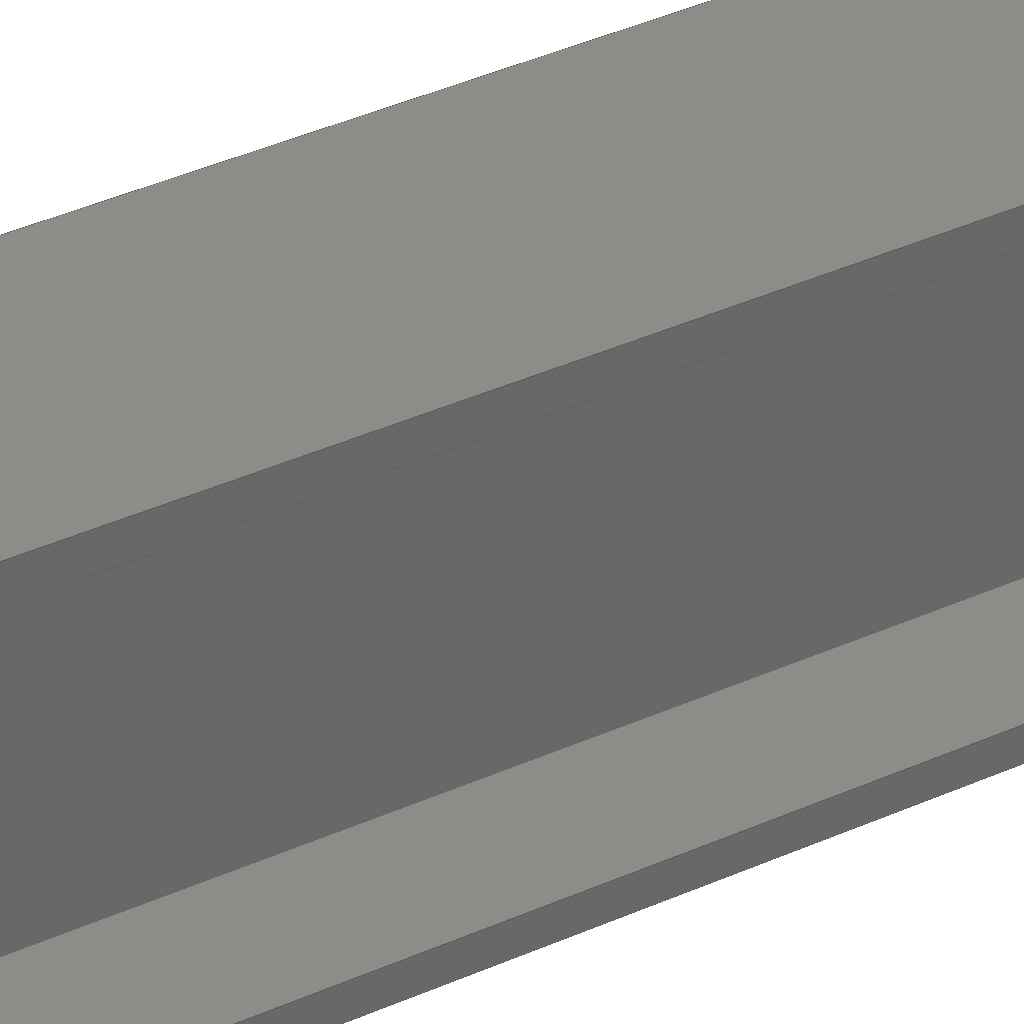
<metadata>
{"format":"step","ext":"step","renderer":"f3d","projection":"perspective","resolution":1024,"background":"white","views":[{"elev":36.3,"azim":59.0,"up":"+Y"}]}
</metadata>
<code>
ISO-10303-21;
DATA;
#1 = (
  LENGTH_UNIT()
  NAMED_UNIT(*)
  SI_UNIT($, .METRE.)
);
#2 = UNCERTAINTY_MEASURE_WITH_UNIT(1e-05, #1, 'DISTANCE_ACCURACY_VALUE', $);
#3 = (
  GEOMETRIC_REPRESENTATION_CONTEXT(3)
  GLOBAL_UNCERTAINTY_ASSIGNED_CONTEXT((#2))
  GLOBAL_UNIT_ASSIGNED_CONTEXT((#1))
  REPRESENTATION_CONTEXT('', '3D')
);
#4 = CARTESIAN_POINT('NONE', (-2.449e-19, -0.002, -0));
#5 = VERTEX_POINT('NONE', #4);
#6 = CARTESIAN_POINT('NONE', (-0.001332, -0.002, -0));
#7 = VERTEX_POINT('NONE', #6);
#8 = CARTESIAN_POINT('NONE', (-0.001332, -0.002, -0.024));
#9 = VERTEX_POINT('NONE', #8);
#10 = CARTESIAN_POINT('NONE', (-2.449e-19, -0.002, -0.024));
#11 = VERTEX_POINT('NONE', #10);
#12 = CARTESIAN_POINT('NONE', (-0.001332, -0.001707, -0));
#13 = VERTEX_POINT('NONE', #12);
#14 = CARTESIAN_POINT('NONE', (-0.001332, -0.001707, -0.024));
#15 = VERTEX_POINT('NONE', #14);
#16 = CARTESIAN_POINT('NONE', (-0.0001465, -0.001707, -0));
#17 = VERTEX_POINT('NONE', #16);
#18 = CARTESIAN_POINT('NONE', (-0.0001465, -0.001707, -0.024));
#19 = VERTEX_POINT('NONE', #18);
#20 = CARTESIAN_POINT('NONE', (-0.0001465, 0.001707, -0));
#21 = VERTEX_POINT('NONE', #20);
#22 = CARTESIAN_POINT('NONE', (-0.0001465, 0.001707, -0.024));
#23 = VERTEX_POINT('NONE', #22);
#24 = CARTESIAN_POINT('NONE', (-0.001332, 0.001707, -0));
#25 = VERTEX_POINT('NONE', #24);
#26 = CARTESIAN_POINT('NONE', (-0.001332, 0.001707, -0.024));
#27 = VERTEX_POINT('NONE', #26);
#28 = CARTESIAN_POINT('NONE', (-0.001332, 0.002, -0));
#29 = VERTEX_POINT('NONE', #28);
#30 = CARTESIAN_POINT('NONE', (-0.001332, 0.002, -0.024));
#31 = VERTEX_POINT('NONE', #30);
#32 = CARTESIAN_POINT('NONE', (0.001332, 0.002, -0));
#33 = VERTEX_POINT('NONE', #32);
#34 = CARTESIAN_POINT('NONE', (0.001332, 0.002, -0.024));
#35 = VERTEX_POINT('NONE', #34);
#36 = CARTESIAN_POINT('NONE', (0.001332, 0.001707, -0));
#37 = VERTEX_POINT('NONE', #36);
#38 = CARTESIAN_POINT('NONE', (0.001332, 0.001707, -0.024));
#39 = VERTEX_POINT('NONE', #38);
#40 = CARTESIAN_POINT('NONE', (0.0001465, 0.001707, -0));
#41 = VERTEX_POINT('NONE', #40);
#42 = CARTESIAN_POINT('NONE', (0.0001465, 0.001707, -0.024));
#43 = VERTEX_POINT('NONE', #42);
#44 = CARTESIAN_POINT('NONE', (0.0001465, -0.001707, -0));
#45 = VERTEX_POINT('NONE', #44);
#46 = CARTESIAN_POINT('NONE', (0.0001465, -0.001707, -0.024));
#47 = VERTEX_POINT('NONE', #46);
#48 = CARTESIAN_POINT('NONE', (0.001332, -0.001707, -0));
#49 = VERTEX_POINT('NONE', #48);
#50 = CARTESIAN_POINT('NONE', (0.001332, -0.001707, -0.024));
#51 = VERTEX_POINT('NONE', #50);
#52 = CARTESIAN_POINT('NONE', (0.001332, -0.002, -0));
#53 = VERTEX_POINT('NONE', #52);
#54 = CARTESIAN_POINT('NONE', (0.001332, -0.002, -0.024));
#55 = VERTEX_POINT('NONE', #54);
#56 = DIRECTION('NONE', (-1, 3.257e-16, 0));
#57 = VECTOR('NONE', #56, 1);
#58 = CARTESIAN_POINT('NONE', (-2.449e-19, -0.002, -0));
#59 = LINE('NONE', #58, #57);
#60 = DIRECTION('NONE', (0, 0, -1));
#61 = VECTOR('NONE', #60, 1);
#62 = CARTESIAN_POINT('NONE', (-0.001332, -0.002, -0));
#63 = LINE('NONE', #62, #61);
#64 = DIRECTION('NONE', (-1, 3.257e-16, 0));
#65 = VECTOR('NONE', #64, 1);
#66 = CARTESIAN_POINT('NONE', (-2.449e-19, -0.002, -0.024));
#67 = LINE('NONE', #66, #65);
#68 = DIRECTION('NONE', (0, 0, -1));
#69 = VECTOR('NONE', #68, 1);
#70 = CARTESIAN_POINT('NONE', (-2.449e-19, -0.002, -0));
#71 = LINE('NONE', #70, #69);
#72 = DIRECTION('NONE', (0, 1, 0));
#73 = VECTOR('NONE', #72, 1);
#74 = CARTESIAN_POINT('NONE', (-0.001332, -0.002, -0));
#75 = LINE('NONE', #74, #73);
#76 = DIRECTION('NONE', (0, 0, -1));
#77 = VECTOR('NONE', #76, 1);
#78 = CARTESIAN_POINT('NONE', (-0.001332, -0.001707, -0));
#79 = LINE('NONE', #78, #77);
#80 = DIRECTION('NONE', (0, 1, 0));
#81 = VECTOR('NONE', #80, 1);
#82 = CARTESIAN_POINT('NONE', (-0.001332, -0.002, -0.024));
#83 = LINE('NONE', #82, #81);
#84 = DIRECTION('NONE', (1, -1.83e-16, 0));
#85 = VECTOR('NONE', #84, 1);
#86 = CARTESIAN_POINT('NONE', (-0.001332, -0.001707, -0));
#87 = LINE('NONE', #86, #85);
#88 = DIRECTION('NONE', (0, 0, -1));
#89 = VECTOR('NONE', #88, 1);
#90 = CARTESIAN_POINT('NONE', (-0.0001465, -0.001707, -0));
#91 = LINE('NONE', #90, #89);
#92 = DIRECTION('NONE', (1, -1.83e-16, 0));
#93 = VECTOR('NONE', #92, 1);
#94 = CARTESIAN_POINT('NONE', (-0.001332, -0.001707, -0.024));
#95 = LINE('NONE', #94, #93);
#96 = DIRECTION('NONE', (6.352e-17, 1, 0));
#97 = VECTOR('NONE', #96, 1);
#98 = CARTESIAN_POINT('NONE', (-0.0001465, -0.001707, -0));
#99 = LINE('NONE', #98, #97);
#100 = DIRECTION('NONE', (0, 0, -1));
#101 = VECTOR('NONE', #100, 1);
#102 = CARTESIAN_POINT('NONE', (-0.0001465, 0.001707, -0));
#103 = LINE('NONE', #102, #101);
#104 = DIRECTION('NONE', (6.352e-17, 1, 0));
#105 = VECTOR('NONE', #104, 1);
#106 = CARTESIAN_POINT('NONE', (-0.0001465, -0.001707, -0.024));
#107 = LINE('NONE', #106, #105);
#108 = DIRECTION('NONE', (-1, 0, 0));
#109 = VECTOR('NONE', #108, 1);
#110 = CARTESIAN_POINT('NONE', (-0.0001465, 0.001707, -0));
#111 = LINE('NONE', #110, #109);
#112 = DIRECTION('NONE', (0, 0, -1));
#113 = VECTOR('NONE', #112, 1);
#114 = CARTESIAN_POINT('NONE', (-0.001332, 0.001707, -0));
#115 = LINE('NONE', #114, #113);
#116 = DIRECTION('NONE', (-1, 0, 0));
#117 = VECTOR('NONE', #116, 1);
#118 = CARTESIAN_POINT('NONE', (-0.0001465, 0.001707, -0.024));
#119 = LINE('NONE', #118, #117);
#120 = DIRECTION('NONE', (0, 1, 0));
#121 = VECTOR('NONE', #120, 1);
#122 = CARTESIAN_POINT('NONE', (-0.001332, 0.001707, -0));
#123 = LINE('NONE', #122, #121);
#124 = DIRECTION('NONE', (0, 0, -1));
#125 = VECTOR('NONE', #124, 1);
#126 = CARTESIAN_POINT('NONE', (-0.001332, 0.002, -0));
#127 = LINE('NONE', #126, #125);
#128 = DIRECTION('NONE', (0, 1, 0));
#129 = VECTOR('NONE', #128, 1);
#130 = CARTESIAN_POINT('NONE', (-0.001332, 0.001707, -0.024));
#131 = LINE('NONE', #130, #129);
#132 = DIRECTION('NONE', (1, 0, 0));
#133 = VECTOR('NONE', #132, 1);
#134 = CARTESIAN_POINT('NONE', (-0.001332, 0.002, -0));
#135 = LINE('NONE', #134, #133);
#136 = DIRECTION('NONE', (0, 0, -1));
#137 = VECTOR('NONE', #136, 1);
#138 = CARTESIAN_POINT('NONE', (0.001332, 0.002, -0));
#139 = LINE('NONE', #138, #137);
#140 = DIRECTION('NONE', (1, 0, 0));
#141 = VECTOR('NONE', #140, 1);
#142 = CARTESIAN_POINT('NONE', (-0.001332, 0.002, -0.024));
#143 = LINE('NONE', #142, #141);
#144 = DIRECTION('NONE', (0, -1, 0));
#145 = VECTOR('NONE', #144, 1);
#146 = CARTESIAN_POINT('NONE', (0.001332, 0.002, -0));
#147 = LINE('NONE', #146, #145);
#148 = DIRECTION('NONE', (0, 0, -1));
#149 = VECTOR('NONE', #148, 1);
#150 = CARTESIAN_POINT('NONE', (0.001332, 0.001707, -0));
#151 = LINE('NONE', #150, #149);
#152 = DIRECTION('NONE', (0, -1, 0));
#153 = VECTOR('NONE', #152, 1);
#154 = CARTESIAN_POINT('NONE', (0.001332, 0.002, -0.024));
#155 = LINE('NONE', #154, #153);
#156 = DIRECTION('NONE', (-1, 0, 0));
#157 = VECTOR('NONE', #156, 1);
#158 = CARTESIAN_POINT('NONE', (0.001332, 0.001707, -0));
#159 = LINE('NONE', #158, #157);
#160 = DIRECTION('NONE', (0, 0, -1));
#161 = VECTOR('NONE', #160, 1);
#162 = CARTESIAN_POINT('NONE', (0.0001465, 0.001707, -0));
#163 = LINE('NONE', #162, #161);
#164 = DIRECTION('NONE', (-1, 0, 0));
#165 = VECTOR('NONE', #164, 1);
#166 = CARTESIAN_POINT('NONE', (0.001332, 0.001707, -0.024));
#167 = LINE('NONE', #166, #165);
#168 = DIRECTION('NONE', (6.352e-17, -1, 0));
#169 = VECTOR('NONE', #168, 1);
#170 = CARTESIAN_POINT('NONE', (0.0001465, 0.001707, -0));
#171 = LINE('NONE', #170, #169);
#172 = DIRECTION('NONE', (0, 0, -1));
#173 = VECTOR('NONE', #172, 1);
#174 = CARTESIAN_POINT('NONE', (0.0001465, -0.001707, -0));
#175 = LINE('NONE', #174, #173);
#176 = DIRECTION('NONE', (6.352e-17, -1, 0));
#177 = VECTOR('NONE', #176, 1);
#178 = CARTESIAN_POINT('NONE', (0.0001465, 0.001707, -0.024));
#179 = LINE('NONE', #178, #177);
#180 = DIRECTION('NONE', (1, 1.83e-16, 0));
#181 = VECTOR('NONE', #180, 1);
#182 = CARTESIAN_POINT('NONE', (0.0001465, -0.001707, -0));
#183 = LINE('NONE', #182, #181);
#184 = DIRECTION('NONE', (0, 0, -1));
#185 = VECTOR('NONE', #184, 1);
#186 = CARTESIAN_POINT('NONE', (0.001332, -0.001707, -0));
#187 = LINE('NONE', #186, #185);
#188 = DIRECTION('NONE', (1, 1.83e-16, 0));
#189 = VECTOR('NONE', #188, 1);
#190 = CARTESIAN_POINT('NONE', (0.0001465, -0.001707, -0.024));
#191 = LINE('NONE', #190, #189);
#192 = DIRECTION('NONE', (0, -1, 0));
#193 = VECTOR('NONE', #192, 1);
#194 = CARTESIAN_POINT('NONE', (0.001332, -0.001707, -0));
#195 = LINE('NONE', #194, #193);
#196 = DIRECTION('NONE', (0, 0, -1));
#197 = VECTOR('NONE', #196, 1);
#198 = CARTESIAN_POINT('NONE', (0.001332, -0.002, -0));
#199 = LINE('NONE', #198, #197);
#200 = DIRECTION('NONE', (0, -1, 0));
#201 = VECTOR('NONE', #200, 1);
#202 = CARTESIAN_POINT('NONE', (0.001332, -0.001707, -0.024));
#203 = LINE('NONE', #202, #201);
#204 = DIRECTION('NONE', (-1, -3.257e-16, 0));
#205 = VECTOR('NONE', #204, 1);
#206 = CARTESIAN_POINT('NONE', (0.001332, -0.002, -0));
#207 = LINE('NONE', #206, #205);
#208 = DIRECTION('NONE', (-1, -3.257e-16, 0));
#209 = VECTOR('NONE', #208, 1);
#210 = CARTESIAN_POINT('NONE', (0.001332, -0.002, -0.024));
#211 = LINE('NONE', #210, #209);
#212 = EDGE_CURVE('NONE', #5, #7, #59, .T.);
#213 = EDGE_CURVE('NONE', #7, #9, #63, .T.);
#214 = EDGE_CURVE('NONE', #11, #9, #67, .T.);
#215 = EDGE_CURVE('NONE', #5, #11, #71, .T.);
#216 = EDGE_CURVE('NONE', #7, #13, #75, .T.);
#217 = EDGE_CURVE('NONE', #13, #15, #79, .T.);
#218 = EDGE_CURVE('NONE', #9, #15, #83, .T.);
#219 = EDGE_CURVE('NONE', #13, #17, #87, .T.);
#220 = EDGE_CURVE('NONE', #17, #19, #91, .T.);
#221 = EDGE_CURVE('NONE', #15, #19, #95, .T.);
#222 = EDGE_CURVE('NONE', #17, #21, #99, .T.);
#223 = EDGE_CURVE('NONE', #21, #23, #103, .T.);
#224 = EDGE_CURVE('NONE', #19, #23, #107, .T.);
#225 = EDGE_CURVE('NONE', #21, #25, #111, .T.);
#226 = EDGE_CURVE('NONE', #25, #27, #115, .T.);
#227 = EDGE_CURVE('NONE', #23, #27, #119, .T.);
#228 = EDGE_CURVE('NONE', #25, #29, #123, .T.);
#229 = EDGE_CURVE('NONE', #29, #31, #127, .T.);
#230 = EDGE_CURVE('NONE', #27, #31, #131, .T.);
#231 = EDGE_CURVE('NONE', #29, #33, #135, .T.);
#232 = EDGE_CURVE('NONE', #33, #35, #139, .T.);
#233 = EDGE_CURVE('NONE', #31, #35, #143, .T.);
#234 = EDGE_CURVE('NONE', #33, #37, #147, .T.);
#235 = EDGE_CURVE('NONE', #37, #39, #151, .T.);
#236 = EDGE_CURVE('NONE', #35, #39, #155, .T.);
#237 = EDGE_CURVE('NONE', #37, #41, #159, .T.);
#238 = EDGE_CURVE('NONE', #41, #43, #163, .T.);
#239 = EDGE_CURVE('NONE', #39, #43, #167, .T.);
#240 = EDGE_CURVE('NONE', #41, #45, #171, .T.);
#241 = EDGE_CURVE('NONE', #45, #47, #175, .T.);
#242 = EDGE_CURVE('NONE', #43, #47, #179, .T.);
#243 = EDGE_CURVE('NONE', #45, #49, #183, .T.);
#244 = EDGE_CURVE('NONE', #49, #51, #187, .T.);
#245 = EDGE_CURVE('NONE', #47, #51, #191, .T.);
#246 = EDGE_CURVE('NONE', #49, #53, #195, .T.);
#247 = EDGE_CURVE('NONE', #53, #55, #199, .T.);
#248 = EDGE_CURVE('NONE', #51, #55, #203, .T.);
#249 = EDGE_CURVE('NONE', #53, #5, #207, .T.);
#250 = EDGE_CURVE('NONE', #55, #11, #211, .T.);
#251 = CARTESIAN_POINT('NONE', (-0.0006658, -0.002, -0.012));
#252 = DIRECTION('NONE', (0, -1, -0));
#253 = AXIS2_PLACEMENT_3D('NONE', #251, #252, $);
#254 = PLANE('NONE', #253);
#255 = CARTESIAN_POINT('NONE', (-0.001332, -0.001853, -0.012));
#256 = DIRECTION('NONE', (-1, 0, -0));
#257 = AXIS2_PLACEMENT_3D('NONE', #255, #256, $);
#258 = PLANE('NONE', #257);
#259 = CARTESIAN_POINT('NONE', (-0.000739, -0.001707, -0.012));
#260 = DIRECTION('NONE', (0, 1, 0));
#261 = AXIS2_PLACEMENT_3D('NONE', #259, #260, $);
#262 = PLANE('NONE', #261);
#263 = CARTESIAN_POINT('NONE', (-0.0001465, 8.882e-19, -0.012));
#264 = DIRECTION('NONE', (-1, 0, -0));
#265 = AXIS2_PLACEMENT_3D('NONE', #263, #264, $);
#266 = PLANE('NONE', #265);
#267 = CARTESIAN_POINT('NONE', (-0.000739, 0.001707, -0.012));
#268 = DIRECTION('NONE', (0, -1, -0));
#269 = AXIS2_PLACEMENT_3D('NONE', #267, #268, $);
#270 = PLANE('NONE', #269);
#271 = CARTESIAN_POINT('NONE', (-0.001332, 0.001853, -0.012));
#272 = DIRECTION('NONE', (-1, 0, -0));
#273 = AXIS2_PLACEMENT_3D('NONE', #271, #272, $);
#274 = PLANE('NONE', #273);
#275 = CARTESIAN_POINT('NONE', (0, 0.002, -0.012));
#276 = DIRECTION('NONE', (0, 1, 0));
#277 = AXIS2_PLACEMENT_3D('NONE', #275, #276, $);
#278 = PLANE('NONE', #277);
#279 = CARTESIAN_POINT('NONE', (0.001332, 0.001854, -0.012));
#280 = DIRECTION('NONE', (1, 0, 0));
#281 = AXIS2_PLACEMENT_3D('NONE', #279, #280, $);
#282 = PLANE('NONE', #281);
#283 = CARTESIAN_POINT('NONE', (0.000739, 0.001707, -0.012));
#284 = DIRECTION('NONE', (0, -1, -0));
#285 = AXIS2_PLACEMENT_3D('NONE', #283, #284, $);
#286 = PLANE('NONE', #285);
#287 = CARTESIAN_POINT('NONE', (0.0001465, 0, -0.012));
#288 = DIRECTION('NONE', (1, 0, 0));
#289 = AXIS2_PLACEMENT_3D('NONE', #287, #288, $);
#290 = PLANE('NONE', #289);
#291 = CARTESIAN_POINT('NONE', (0.000739, -0.001707, -0.012));
#292 = DIRECTION('NONE', (0, 1, 0));
#293 = AXIS2_PLACEMENT_3D('NONE', #291, #292, $);
#294 = PLANE('NONE', #293);
#295 = CARTESIAN_POINT('NONE', (0.001332, -0.001853, -0.012));
#296 = DIRECTION('NONE', (1, 0, 0));
#297 = AXIS2_PLACEMENT_3D('NONE', #295, #296, $);
#298 = PLANE('NONE', #297);
#299 = CARTESIAN_POINT('NONE', (0.0006658, -0.002, -0.012));
#300 = DIRECTION('NONE', (0, -1, -0));
#301 = AXIS2_PLACEMENT_3D('NONE', #299, #300, $);
#302 = PLANE('NONE', #301);
#303 = CARTESIAN_POINT('NONE', (0, 0, -0));
#304 = DIRECTION('NONE', (0, -0, -1));
#305 = AXIS2_PLACEMENT_3D('NONE', #303, #304, $);
#306 = PLANE('NONE', #305);
#307 = CARTESIAN_POINT('NONE', (0, 0, -0.024));
#308 = DIRECTION('NONE', (0, -0, -1));
#309 = AXIS2_PLACEMENT_3D('NONE', #307, #308, $);
#310 = PLANE('NONE', #309);
#311 = ORIENTED_EDGE('NONE', *, *, #212, .T.);
#312 = ORIENTED_EDGE('NONE', *, *, #213, .T.);
#313 = ORIENTED_EDGE('NONE', *, *, #214, .F.);
#314 = ORIENTED_EDGE('NONE', *, *, #215, .F.);
#315 = EDGE_LOOP('NONE', (#311, #312, #313, #314));
#316 = FACE_BOUND('NONE', #315, .T.);
#317 = ADVANCED_FACE('NONE', (#316), #254, .T.);
#318 = ORIENTED_EDGE('NONE', *, *, #216, .T.);
#319 = ORIENTED_EDGE('NONE', *, *, #217, .T.);
#320 = ORIENTED_EDGE('NONE', *, *, #218, .F.);
#321 = ORIENTED_EDGE('NONE', *, *, #213, .F.);
#322 = EDGE_LOOP('NONE', (#318, #319, #320, #321));
#323 = FACE_BOUND('NONE', #322, .T.);
#324 = ADVANCED_FACE('NONE', (#323), #258, .T.);
#325 = ORIENTED_EDGE('NONE', *, *, #219, .T.);
#326 = ORIENTED_EDGE('NONE', *, *, #220, .T.);
#327 = ORIENTED_EDGE('NONE', *, *, #221, .F.);
#328 = ORIENTED_EDGE('NONE', *, *, #217, .F.);
#329 = EDGE_LOOP('NONE', (#325, #326, #327, #328));
#330 = FACE_BOUND('NONE', #329, .T.);
#331 = ADVANCED_FACE('NONE', (#330), #262, .T.);
#332 = ORIENTED_EDGE('NONE', *, *, #222, .T.);
#333 = ORIENTED_EDGE('NONE', *, *, #223, .T.);
#334 = ORIENTED_EDGE('NONE', *, *, #224, .F.);
#335 = ORIENTED_EDGE('NONE', *, *, #220, .F.);
#336 = EDGE_LOOP('NONE', (#332, #333, #334, #335));
#337 = FACE_BOUND('NONE', #336, .T.);
#338 = ADVANCED_FACE('NONE', (#337), #266, .T.);
#339 = ORIENTED_EDGE('NONE', *, *, #225, .T.);
#340 = ORIENTED_EDGE('NONE', *, *, #226, .T.);
#341 = ORIENTED_EDGE('NONE', *, *, #227, .F.);
#342 = ORIENTED_EDGE('NONE', *, *, #223, .F.);
#343 = EDGE_LOOP('NONE', (#339, #340, #341, #342));
#344 = FACE_BOUND('NONE', #343, .T.);
#345 = ADVANCED_FACE('NONE', (#344), #270, .T.);
#346 = ORIENTED_EDGE('NONE', *, *, #228, .T.);
#347 = ORIENTED_EDGE('NONE', *, *, #229, .T.);
#348 = ORIENTED_EDGE('NONE', *, *, #230, .F.);
#349 = ORIENTED_EDGE('NONE', *, *, #226, .F.);
#350 = EDGE_LOOP('NONE', (#346, #347, #348, #349));
#351 = FACE_BOUND('NONE', #350, .T.);
#352 = ADVANCED_FACE('NONE', (#351), #274, .T.);
#353 = ORIENTED_EDGE('NONE', *, *, #231, .T.);
#354 = ORIENTED_EDGE('NONE', *, *, #232, .T.);
#355 = ORIENTED_EDGE('NONE', *, *, #233, .F.);
#356 = ORIENTED_EDGE('NONE', *, *, #229, .F.);
#357 = EDGE_LOOP('NONE', (#353, #354, #355, #356));
#358 = FACE_BOUND('NONE', #357, .T.);
#359 = ADVANCED_FACE('NONE', (#358), #278, .T.);
#360 = ORIENTED_EDGE('NONE', *, *, #234, .T.);
#361 = ORIENTED_EDGE('NONE', *, *, #235, .T.);
#362 = ORIENTED_EDGE('NONE', *, *, #236, .F.);
#363 = ORIENTED_EDGE('NONE', *, *, #232, .F.);
#364 = EDGE_LOOP('NONE', (#360, #361, #362, #363));
#365 = FACE_BOUND('NONE', #364, .T.);
#366 = ADVANCED_FACE('NONE', (#365), #282, .T.);
#367 = ORIENTED_EDGE('NONE', *, *, #237, .T.);
#368 = ORIENTED_EDGE('NONE', *, *, #238, .T.);
#369 = ORIENTED_EDGE('NONE', *, *, #239, .F.);
#370 = ORIENTED_EDGE('NONE', *, *, #235, .F.);
#371 = EDGE_LOOP('NONE', (#367, #368, #369, #370));
#372 = FACE_BOUND('NONE', #371, .T.);
#373 = ADVANCED_FACE('NONE', (#372), #286, .T.);
#374 = ORIENTED_EDGE('NONE', *, *, #240, .T.);
#375 = ORIENTED_EDGE('NONE', *, *, #241, .T.);
#376 = ORIENTED_EDGE('NONE', *, *, #242, .F.);
#377 = ORIENTED_EDGE('NONE', *, *, #238, .F.);
#378 = EDGE_LOOP('NONE', (#374, #375, #376, #377));
#379 = FACE_BOUND('NONE', #378, .T.);
#380 = ADVANCED_FACE('NONE', (#379), #290, .T.);
#381 = ORIENTED_EDGE('NONE', *, *, #243, .T.);
#382 = ORIENTED_EDGE('NONE', *, *, #244, .T.);
#383 = ORIENTED_EDGE('NONE', *, *, #245, .F.);
#384 = ORIENTED_EDGE('NONE', *, *, #241, .F.);
#385 = EDGE_LOOP('NONE', (#381, #382, #383, #384));
#386 = FACE_BOUND('NONE', #385, .T.);
#387 = ADVANCED_FACE('NONE', (#386), #294, .T.);
#388 = ORIENTED_EDGE('NONE', *, *, #246, .T.);
#389 = ORIENTED_EDGE('NONE', *, *, #247, .T.);
#390 = ORIENTED_EDGE('NONE', *, *, #248, .F.);
#391 = ORIENTED_EDGE('NONE', *, *, #244, .F.);
#392 = EDGE_LOOP('NONE', (#388, #389, #390, #391));
#393 = FACE_BOUND('NONE', #392, .T.);
#394 = ADVANCED_FACE('NONE', (#393), #298, .T.);
#395 = ORIENTED_EDGE('NONE', *, *, #249, .T.);
#396 = ORIENTED_EDGE('NONE', *, *, #215, .T.);
#397 = ORIENTED_EDGE('NONE', *, *, #250, .F.);
#398 = ORIENTED_EDGE('NONE', *, *, #247, .F.);
#399 = EDGE_LOOP('NONE', (#395, #396, #397, #398));
#400 = FACE_BOUND('NONE', #399, .T.);
#401 = ADVANCED_FACE('NONE', (#400), #302, .T.);
#402 = ORIENTED_EDGE('NONE', *, *, #249, .F.);
#403 = ORIENTED_EDGE('NONE', *, *, #246, .F.);
#404 = ORIENTED_EDGE('NONE', *, *, #243, .F.);
#405 = ORIENTED_EDGE('NONE', *, *, #240, .F.);
#406 = ORIENTED_EDGE('NONE', *, *, #237, .F.);
#407 = ORIENTED_EDGE('NONE', *, *, #234, .F.);
#408 = ORIENTED_EDGE('NONE', *, *, #231, .F.);
#409 = ORIENTED_EDGE('NONE', *, *, #228, .F.);
#410 = ORIENTED_EDGE('NONE', *, *, #225, .F.);
#411 = ORIENTED_EDGE('NONE', *, *, #222, .F.);
#412 = ORIENTED_EDGE('NONE', *, *, #219, .F.);
#413 = ORIENTED_EDGE('NONE', *, *, #216, .F.);
#414 = ORIENTED_EDGE('NONE', *, *, #212, .F.);
#415 = EDGE_LOOP('NONE', (#402, #403, #404, #405, #406, #407, #408, #409, #410, #411, #412, #413, #414));
#416 = FACE_BOUND('NONE', #415, .T.);
#417 = ADVANCED_FACE('NONE', (#416), #306, .F.);
#418 = ORIENTED_EDGE('NONE', *, *, #214, .T.);
#419 = ORIENTED_EDGE('NONE', *, *, #218, .T.);
#420 = ORIENTED_EDGE('NONE', *, *, #221, .T.);
#421 = ORIENTED_EDGE('NONE', *, *, #224, .T.);
#422 = ORIENTED_EDGE('NONE', *, *, #227, .T.);
#423 = ORIENTED_EDGE('NONE', *, *, #230, .T.);
#424 = ORIENTED_EDGE('NONE', *, *, #233, .T.);
#425 = ORIENTED_EDGE('NONE', *, *, #236, .T.);
#426 = ORIENTED_EDGE('NONE', *, *, #239, .T.);
#427 = ORIENTED_EDGE('NONE', *, *, #242, .T.);
#428 = ORIENTED_EDGE('NONE', *, *, #245, .T.);
#429 = ORIENTED_EDGE('NONE', *, *, #248, .T.);
#430 = ORIENTED_EDGE('NONE', *, *, #250, .T.);
#431 = EDGE_LOOP('NONE', (#418, #419, #420, #421, #422, #423, #424, #425, #426, #427, #428, #429, #430));
#432 = FACE_BOUND('NONE', #431, .T.);
#433 = ADVANCED_FACE('NONE', (#432), #310, .T.);
#434 = CLOSED_SHELL('NONE', (#317, #324, #331, #338, #345, #352, #359, #366, #373, #380, #387, #394, #401, #417, #433));
#435 = MANIFOLD_SOLID_BREP('NONE', #434);
#436 = APPLICATION_CONTEXT('configuration controlled 3D design of mechanical parts and assemblies');
#437 = PRODUCT_DEFINITION_CONTEXT('part definition', #436, 'design');
#438 = PRODUCT('UNIDENTIFIED_PRODUCT', 'NONE', $, ());
#439 = PRODUCT_DEFINITION_FORMATION('', $, #438);
#440 = PRODUCT_DEFINITION('design', $, #439, #437);
#441 = PRODUCT_DEFINITION_SHAPE('NONE', $, #440);
#442 = ADVANCED_BREP_SHAPE_REPRESENTATION('NONE', (#435), #3);
#443 = SHAPE_DEFINITION_REPRESENTATION(#441, #442);
ENDSEC;
END-ISO-10303-21;

</code>
